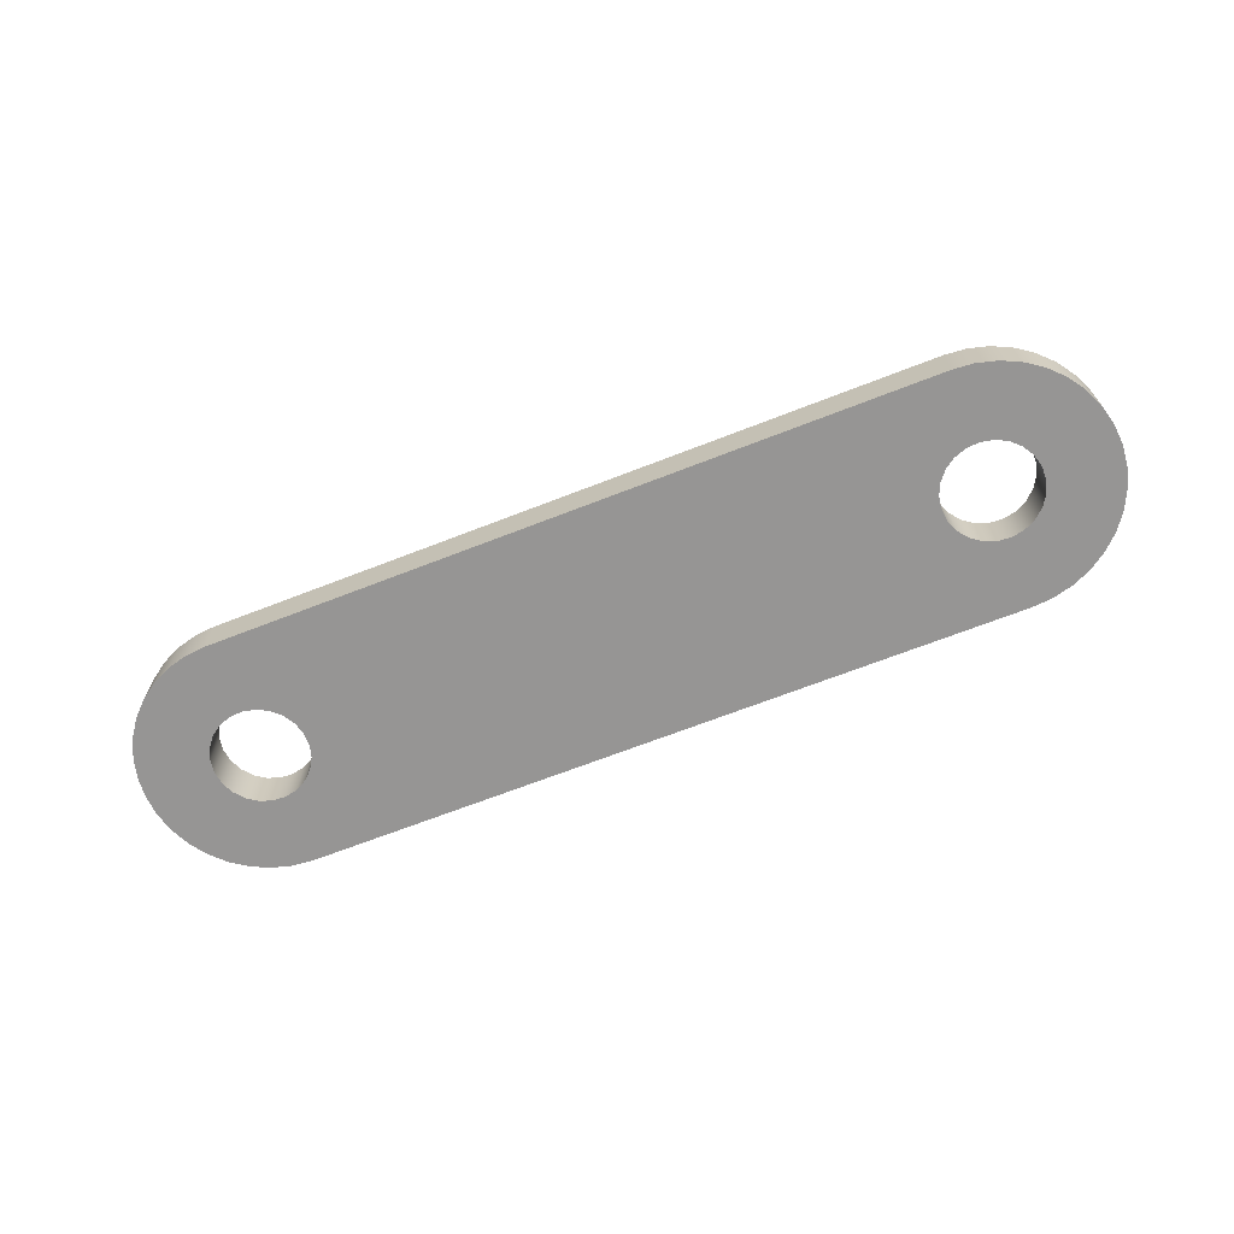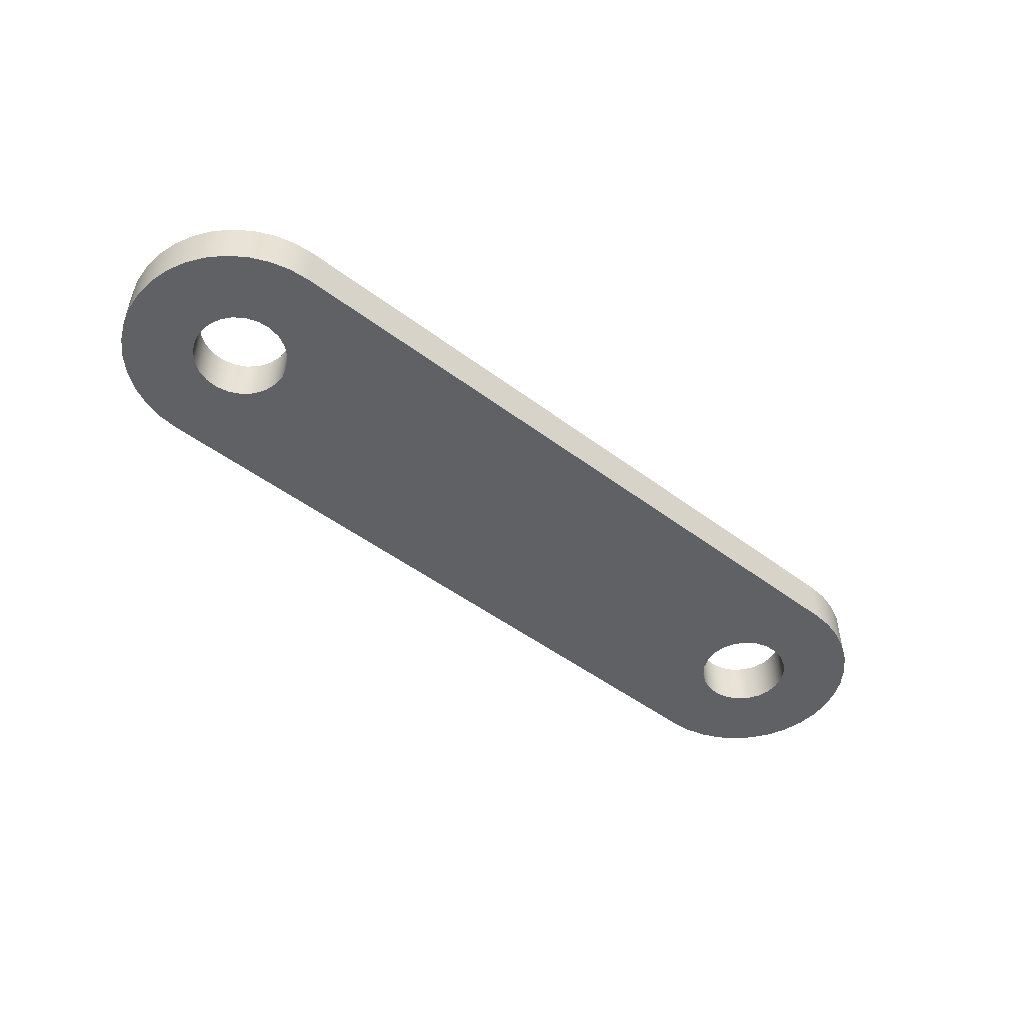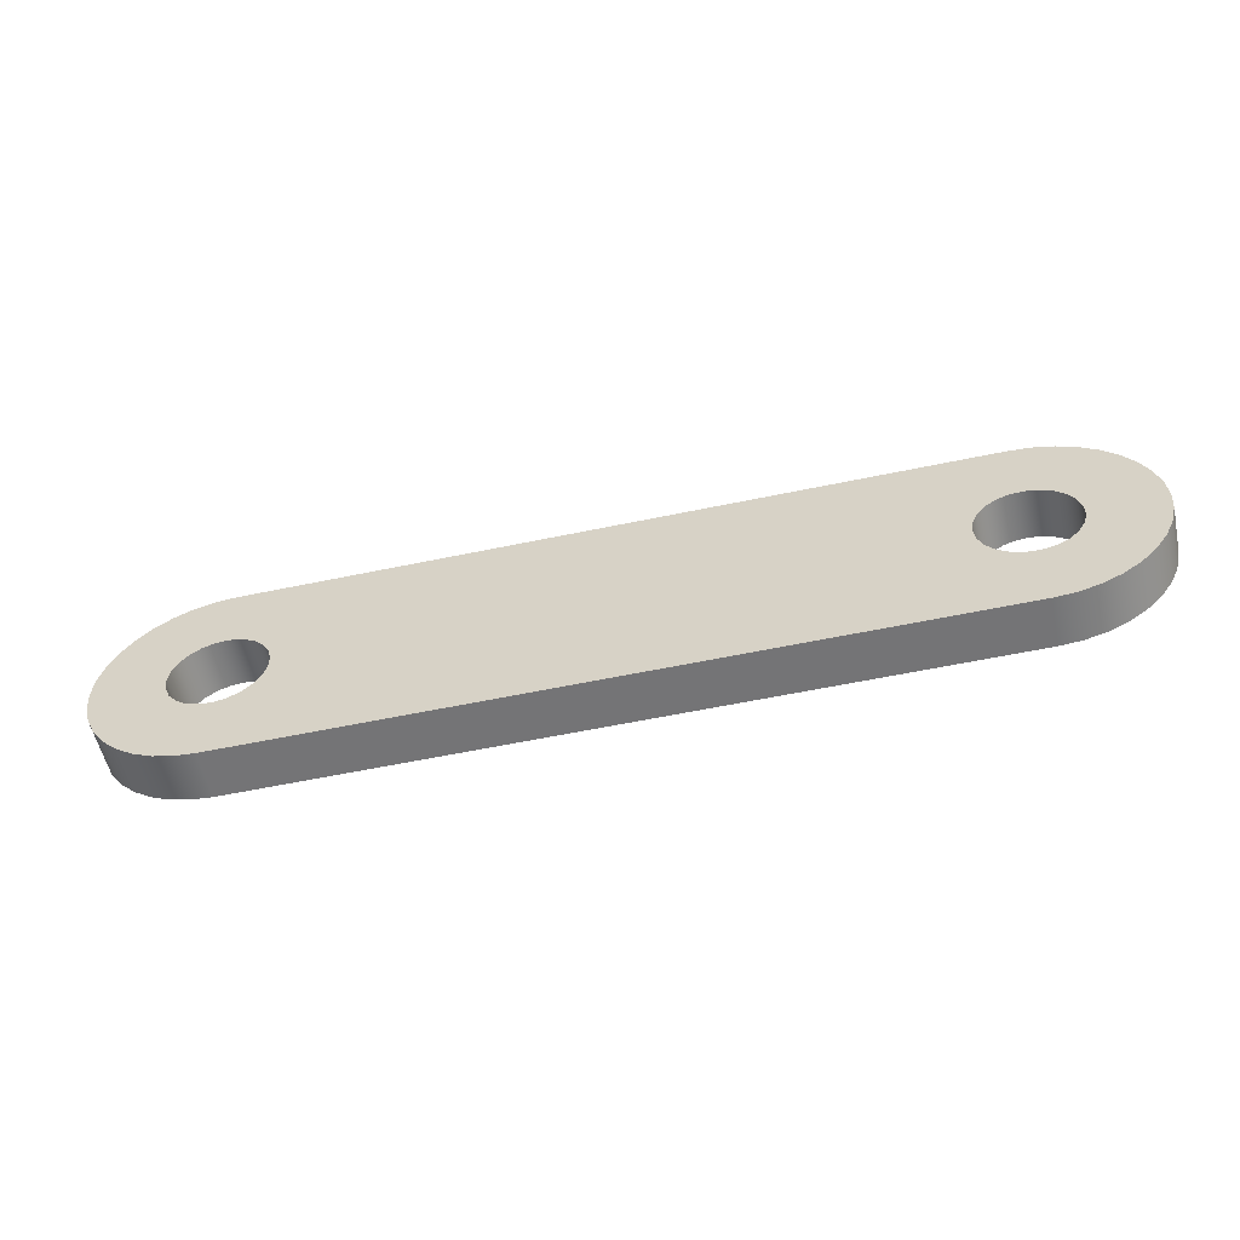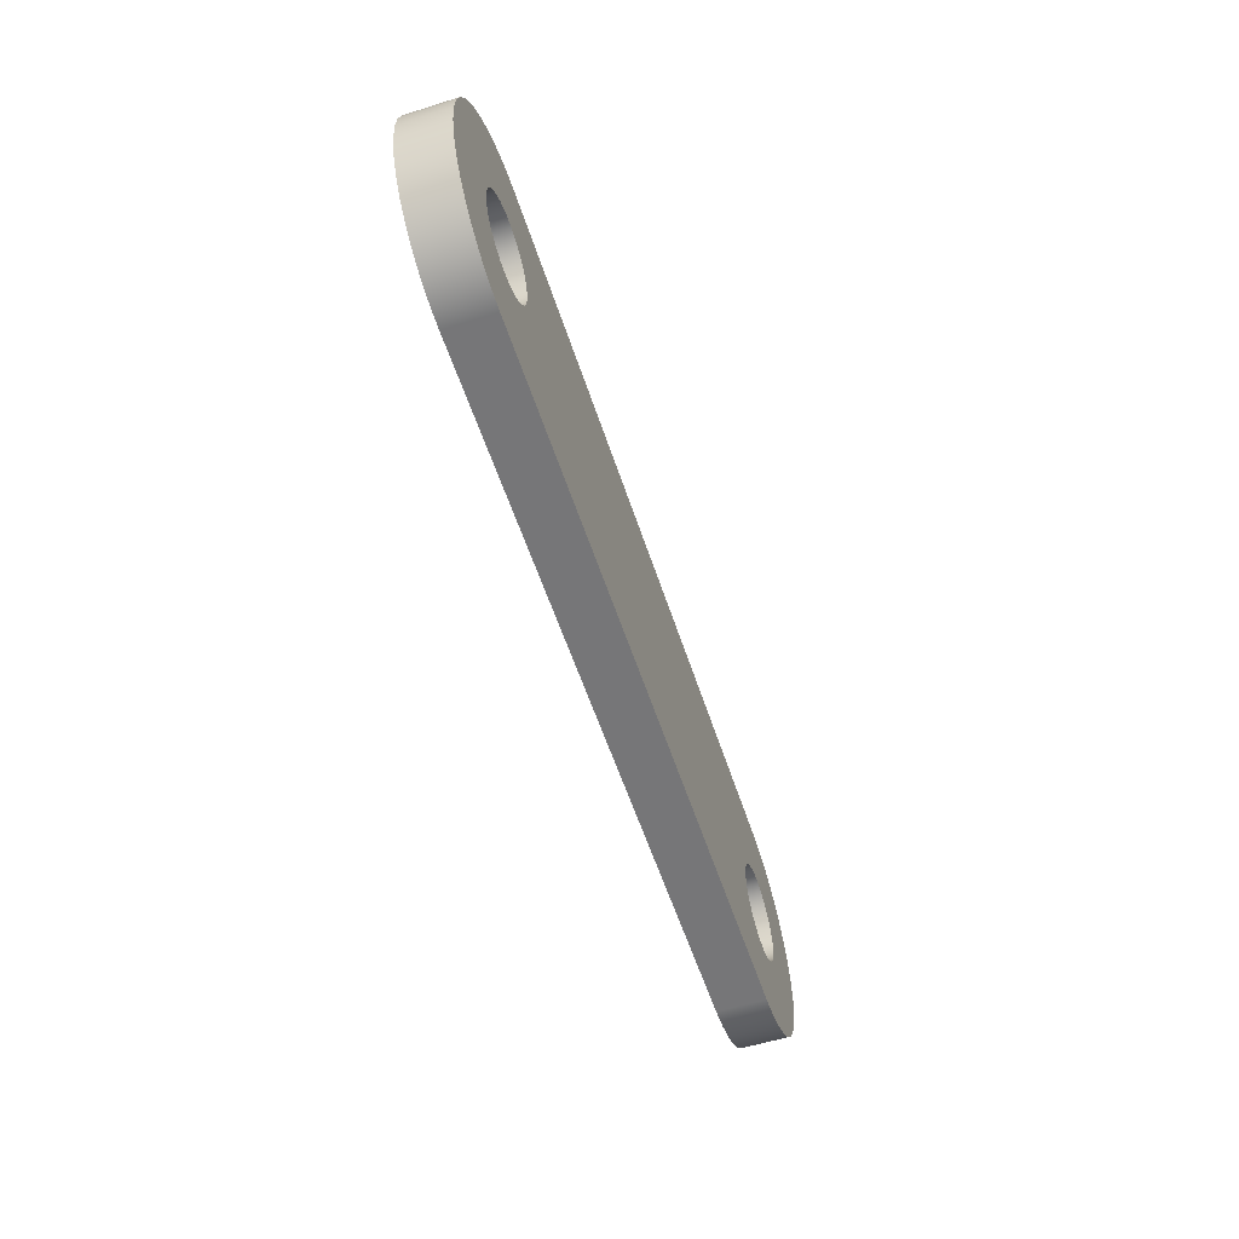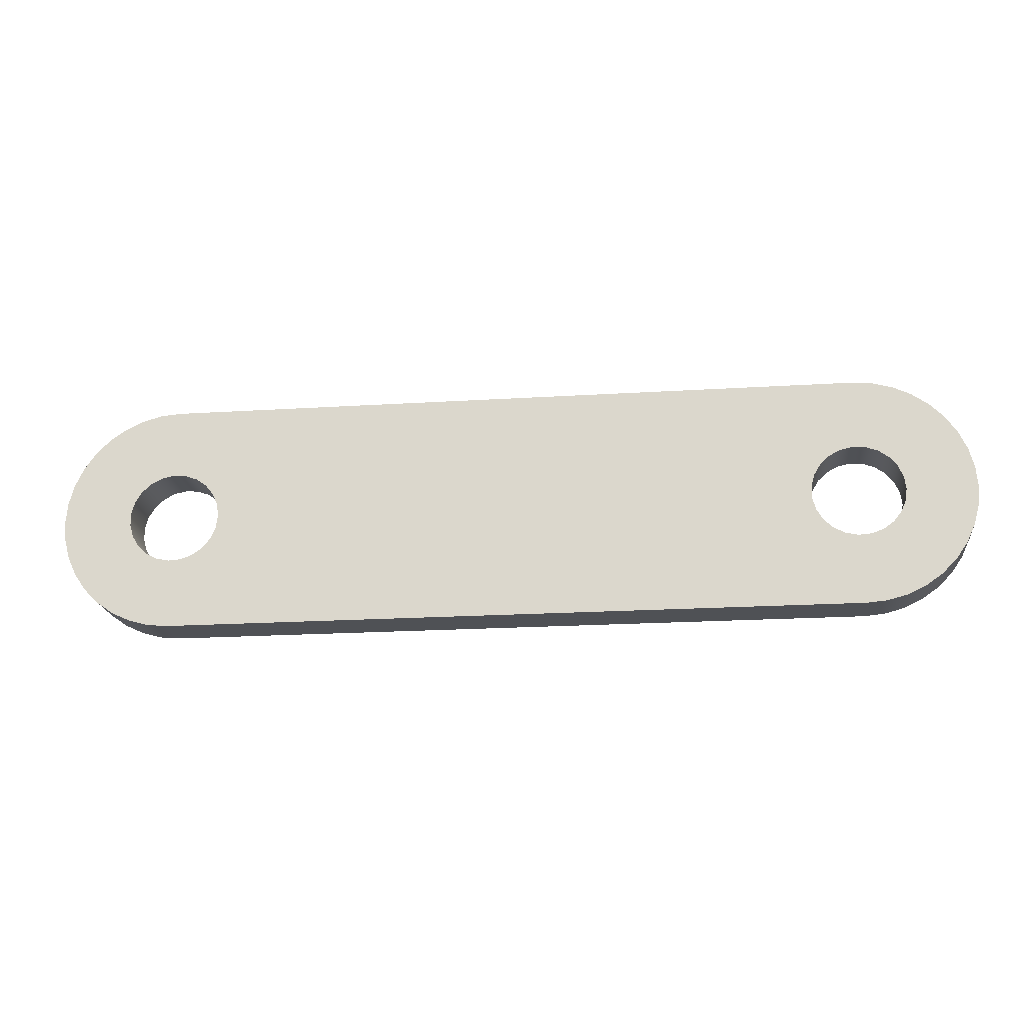
<metadata>
{"format":"obj","ext":"obj","renderer":"f3d","projection":"perspective","resolution":1024,"background":"white","views":[{"elev":-67.5,"azim":21.4,"up":"+Y"},{"elev":-49.1,"azim":-39.8,"up":"+Y"},{"elev":-56.3,"azim":12.5,"up":"+Z"},{"elev":-56.9,"azim":-72.0,"up":"+Z"},{"elev":-19.7,"azim":-173.3,"up":"+Z"}]}
</metadata>
<code>
v -0.2 0.2 2.449e-17
v -0.1926 0.2 0.05396
v -0.1709 0.2 0.1039
v -0.1365 0.2 0.1462
v -0.09201 0.2 0.1776
v -0.04069 0.2 0.1958
v 0.01365 0.2 0.1995
v 0.06698 0.2 0.1885
v 0.1153 0.2 0.1634
v 0.1551 0.2 0.1262
v 0.1834 0.2 0.07968
v 0.1981 0.2 0.02723
v 0.1981 0.2 -0.02723
v 0.1834 0.2 -0.07968
v 0.1551 0.2 -0.1262
v 0.1153 0.2 -0.1634
v 0.06698 0.2 -0.1885
v 0.01365 0.2 -0.1995
v -0.04069 0.2 -0.1958
v -0.09201 0.2 -0.1776
v -0.1365 0.2 -0.1462
v -0.1709 0.2 -0.1039
v -0.1926 0.2 -0.05396
v -0.2 0 2.449e-17
v -0.1926 0 -0.05396
v -0.1709 0 -0.1039
v -0.1365 0 -0.1462
v -0.09201 0 -0.1776
v -0.04069 0 -0.1958
v 0.01365 0 -0.1995
v 0.06698 0 -0.1885
v 0.1153 0 -0.1634
v 0.1551 0 -0.1262
v 0.1834 0 -0.07968
v 0.1981 0 -0.02723
v 0.1981 0 0.02723
v 0.1834 0 0.07968
v 0.1551 0 0.1262
v 0.1153 0 0.1634
v 0.06698 0 0.1885
v 0.01365 0 0.1995
v -0.04069 0 0.1958
v -0.09201 0 0.1776
v -0.1365 0 0.1462
v -0.1709 0 0.1039
v -0.1926 0 0.05396
v -0.2 0.2 2.449e-17
v -0.2 0 2.449e-17
v 2.8 0.2 2.449e-17
v 2.807 0.2 0.05396
v 2.829 0.2 0.1039
v 2.863 0.2 0.1462
v 2.908 0.2 0.1776
v 2.959 0.2 0.1958
v 3.014 0.2 0.1995
v 3.067 0.2 0.1885
v 3.115 0.2 0.1634
v 3.155 0.2 0.1262
v 3.183 0.2 0.07968
v 3.198 0.2 0.02723
v 3.198 0.2 -0.02723
v 3.183 0.2 -0.07968
v 3.155 0.2 -0.1262
v 3.115 0.2 -0.1634
v 3.067 0.2 -0.1885
v 3.014 0.2 -0.1995
v 2.959 0.2 -0.1958
v 2.908 0.2 -0.1776
v 2.863 0.2 -0.1462
v 2.829 0.2 -0.1039
v 2.807 0.2 -0.05396
v 2.8 0 2.449e-17
v 2.807 0 -0.05396
v 2.829 0 -0.1039
v 2.863 0 -0.1462
v 2.908 0 -0.1776
v 2.959 0 -0.1958
v 3.014 0 -0.1995
v 3.067 0 -0.1885
v 3.115 0 -0.1634
v 3.155 0 -0.1262
v 3.183 0 -0.07968
v 3.198 0 -0.02723
v 3.198 0 0.02723
v 3.183 0 0.07968
v 3.155 0 0.1262
v 3.115 0 0.1634
v 3.067 0 0.1885
v 3.014 0 0.1995
v 2.959 0 0.1958
v 2.908 0 0.1776
v 2.863 0 0.1462
v 2.829 0 0.1039
v 2.807 0 0.05396
v 2.8 0.2 2.449e-17
v 2.8 0 2.449e-17
v 3 0 -0.5
v 0 0 -0.5
v 0 0.2 -0.5
v 3 0.2 -0.5
v 3 0 0.5
v 3.087 0 0.4924
v 3.171 0 0.4698
v 3.25 0 0.433
v 3.321 0 0.383
v 3.383 0 0.3214
v 3.433 0 0.25
v 3.47 0 0.171
v 3.492 0 0.08682
v 3.5 0 0
v 3.492 0 -0.08682
v 3.47 0 -0.171
v 3.433 0 -0.25
v 3.383 0 -0.3214
v 3.321 0 -0.383
v 3.25 0 -0.433
v 3.171 0 -0.4698
v 3.087 0 -0.4924
v 3 0 -0.5
v 3 0.2 -0.5
v 3.087 0.2 -0.4924
v 3.171 0.2 -0.4698
v 3.25 0.2 -0.433
v 3.321 0.2 -0.383
v 3.383 0.2 -0.3214
v 3.433 0.2 -0.25
v 3.47 0.2 -0.171
v 3.492 0.2 -0.08682
v 3.5 0.2 0
v 3.492 0.2 0.08682
v 3.47 0.2 0.171
v 3.433 0.2 0.25
v 3.383 0.2 0.3214
v 3.321 0.2 0.383
v 3.25 0.2 0.433
v 3.171 0.2 0.4698
v 3.087 0.2 0.4924
v 3 0.2 0.5
v 0 0 0.5
v 3 0 0.5
v 3 0.2 0.5
v 0 0.2 0.5
v 0 0 -0.5
v -0.08682 0 -0.4924
v -0.171 0 -0.4698
v -0.25 0 -0.433
v -0.3214 0 -0.383
v -0.383 0 -0.3214
v -0.433 0 -0.25
v -0.4698 0 -0.171
v -0.4924 0 -0.08682
v -0.5 0 -6.123e-17
v -0.4924 0 0.08682
v -0.4698 0 0.171
v -0.433 0 0.25
v -0.383 0 0.3214
v -0.3214 0 0.383
v -0.25 0 0.433
v -0.171 0 0.4698
v -0.08682 0 0.4924
v 0 0 0.5
v 0 0.2 0.5
v -0.08682 0.2 0.4924
v -0.171 0.2 0.4698
v -0.25 0.2 0.433
v -0.3214 0.2 0.383
v -0.383 0.2 0.3214
v -0.433 0.2 0.25
v -0.4698 0.2 0.171
v -0.4924 0.2 0.08682
v -0.5 0.2 -6.123e-17
v -0.4924 0.2 -0.08682
v -0.4698 0.2 -0.171
v -0.433 0.2 -0.25
v -0.383 0.2 -0.3214
v -0.3214 0.2 -0.383
v -0.25 0.2 -0.433
v -0.171 0.2 -0.4698
v -0.08682 0.2 -0.4924
v 0 0.2 -0.5
v 2.8 0.2 2.449e-17
v 2.807 0.2 -0.05396
v 2.829 0.2 -0.1039
v 2.863 0.2 -0.1462
v 2.908 0.2 -0.1776
v 2.959 0.2 -0.1958
v 3.014 0.2 -0.1995
v 3.067 0.2 -0.1885
v 3.115 0.2 -0.1634
v 3.155 0.2 -0.1262
v 3.183 0.2 -0.07968
v 3.198 0.2 -0.02723
v 3.198 0.2 0.02723
v 3.183 0.2 0.07968
v 3.155 0.2 0.1262
v 3.115 0.2 0.1634
v 3.067 0.2 0.1885
v 3.014 0.2 0.1995
v 2.959 0.2 0.1958
v 2.908 0.2 0.1776
v 2.863 0.2 0.1462
v 2.829 0.2 0.1039
v 2.807 0.2 0.05396
v -0.2 0.2 2.449e-17
v -0.1926 0.2 -0.05396
v -0.1709 0.2 -0.1039
v -0.1365 0.2 -0.1462
v -0.09201 0.2 -0.1776
v -0.04069 0.2 -0.1958
v 0.01365 0.2 -0.1995
v 0.06698 0.2 -0.1885
v 0.1153 0.2 -0.1634
v 0.1551 0.2 -0.1262
v 0.1834 0.2 -0.07968
v 0.1981 0.2 -0.02723
v 0.1981 0.2 0.02723
v 0.1834 0.2 0.07968
v 0.1551 0.2 0.1262
v 0.1153 0.2 0.1634
v 0.06698 0.2 0.1885
v 0.01365 0.2 0.1995
v -0.04069 0.2 0.1958
v -0.09201 0.2 0.1776
v -0.1365 0.2 0.1462
v -0.1709 0.2 0.1039
v -0.1926 0.2 0.05396
v 0 0.2 -0.5
v -0.08682 0.2 -0.4924
v -0.171 0.2 -0.4698
v -0.25 0.2 -0.433
v -0.3214 0.2 -0.383
v -0.383 0.2 -0.3214
v -0.433 0.2 -0.25
v -0.4698 0.2 -0.171
v -0.4924 0.2 -0.08682
v -0.5 0.2 -6.123e-17
v -0.4924 0.2 0.08682
v -0.4698 0.2 0.171
v -0.433 0.2 0.25
v -0.383 0.2 0.3214
v -0.3214 0.2 0.383
v -0.25 0.2 0.433
v -0.171 0.2 0.4698
v -0.08682 0.2 0.4924
v 0 0.2 0.5
v 3 0.2 0.5
v 3.087 0.2 0.4924
v 3.171 0.2 0.4698
v 3.25 0.2 0.433
v 3.321 0.2 0.383
v 3.383 0.2 0.3214
v 3.433 0.2 0.25
v 3.47 0.2 0.171
v 3.492 0.2 0.08682
v 3.5 0.2 0
v 3.492 0.2 -0.08682
v 3.47 0.2 -0.171
v 3.433 0.2 -0.25
v 3.383 0.2 -0.3214
v 3.321 0.2 -0.383
v 3.25 0.2 -0.433
v 3.171 0.2 -0.4698
v 3.087 0.2 -0.4924
v 3 0.2 -0.5
v 2.8 0 2.449e-17
v 2.807 0 0.05396
v 2.829 0 0.1039
v 2.863 0 0.1462
v 2.908 0 0.1776
v 2.959 0 0.1958
v 3.014 0 0.1995
v 3.067 0 0.1885
v 3.115 0 0.1634
v 3.155 0 0.1262
v 3.183 0 0.07968
v 3.198 0 0.02723
v 3.198 0 -0.02723
v 3.183 0 -0.07968
v 3.155 0 -0.1262
v 3.115 0 -0.1634
v 3.067 0 -0.1885
v 3.014 0 -0.1995
v 2.959 0 -0.1958
v 2.908 0 -0.1776
v 2.863 0 -0.1462
v 2.829 0 -0.1039
v 2.807 0 -0.05396
v -0.2 0 2.449e-17
v -0.1926 0 0.05396
v -0.1709 0 0.1039
v -0.1365 0 0.1462
v -0.09201 0 0.1776
v -0.04069 0 0.1958
v 0.01365 0 0.1995
v 0.06698 0 0.1885
v 0.1153 0 0.1634
v 0.1551 0 0.1262
v 0.1834 0 0.07968
v 0.1981 0 0.02723
v 0.1981 0 -0.02723
v 0.1834 0 -0.07968
v 0.1551 0 -0.1262
v 0.1153 0 -0.1634
v 0.06698 0 -0.1885
v 0.01365 0 -0.1995
v -0.04069 0 -0.1958
v -0.09201 0 -0.1776
v -0.1365 0 -0.1462
v -0.1709 0 -0.1039
v -0.1926 0 -0.05396
v 0 0 0.5
v -0.08682 0 0.4924
v -0.171 0 0.4698
v -0.25 0 0.433
v -0.3214 0 0.383
v -0.383 0 0.3214
v -0.433 0 0.25
v -0.4698 0 0.171
v -0.4924 0 0.08682
v -0.5 0 -6.123e-17
v -0.4924 0 -0.08682
v -0.4698 0 -0.171
v -0.433 0 -0.25
v -0.383 0 -0.3214
v -0.3214 0 -0.383
v -0.25 0 -0.433
v -0.171 0 -0.4698
v -0.08682 0 -0.4924
v 0 0 -0.5
v 3 0 -0.5
v 3.087 0 -0.4924
v 3.171 0 -0.4698
v 3.25 0 -0.433
v 3.321 0 -0.383
v 3.383 0 -0.3214
v 3.433 0 -0.25
v 3.47 0 -0.171
v 3.492 0 -0.08682
v 3.5 0 0
v 3.492 0 0.08682
v 3.47 0 0.171
v 3.433 0 0.25
v 3.383 0 0.3214
v 3.321 0 0.383
v 3.25 0 0.433
v 3.171 0 0.4698
v 3.087 0 0.4924
v 3 0 0.5
g 2b364a7e-e33c-11ea-90f6-54bf646e7e1f
f 2 46 1
f 1 46 48
f 47 24 23
f 23 24 25
f 23 25 22
f 22 25 26
f 22 26 21
f 21 26 27
f 21 27 20
f 20 27 28
f 20 28 19
f 19 28 29
f 19 29 18
f 18 29 30
f 18 30 17
f 17 30 31
f 17 31 16
f 16 31 32
f 16 32 15
f 15 32 33
f 15 33 14
f 14 33 34
f 14 34 13
f 13 34 35
f 13 35 12
f 12 35 36
f 12 36 11
f 11 36 37
f 11 37 10
f 10 37 38
f 10 38 9
f 9 38 39
f 9 39 8
f 8 39 40
f 8 40 7
f 7 40 41
f 7 41 6
f 6 41 42
f 6 42 5
f 5 42 43
f 5 43 4
f 4 43 44
f 4 44 3
f 3 44 45
f 3 45 2
f 2 45 46
g 2b36718c-e33c-11ea-92d3-54bf646e7e1f
f 50 94 49
f 49 94 96
f 95 72 71
f 71 72 73
f 71 73 70
f 70 73 74
f 70 74 69
f 69 74 75
f 69 75 68
f 68 75 76
f 68 76 67
f 67 76 77
f 67 77 66
f 66 77 78
f 66 78 65
f 65 78 79
f 65 79 64
f 64 79 80
f 64 80 63
f 63 80 81
f 63 81 62
f 62 81 82
f 62 82 61
f 61 82 83
f 61 83 60
f 60 83 84
f 60 84 59
f 59 84 85
f 59 85 58
f 58 85 86
f 58 86 57
f 57 86 87
f 57 87 56
f 56 87 88
f 56 88 55
f 55 88 89
f 55 89 54
f 54 89 90
f 54 90 53
f 53 90 91
f 53 91 52
f 52 91 92
f 52 92 51
f 51 92 93
f 51 93 50
f 50 93 94
g 2b36bfae-e33c-11ea-8cee-54bf646e7e1f
f 97 98 100
f 100 98 99
g 2b36e6c0-e33c-11ea-b28a-54bf646e7e1f
f 138 101 137
f 137 101 102
f 137 102 136
f 136 102 103
f 136 103 135
f 135 103 104
f 135 104 134
f 134 104 105
f 134 105 133
f 133 105 106
f 133 106 132
f 132 106 107
f 132 107 131
f 131 107 108
f 131 108 130
f 130 108 109
f 130 109 129
f 129 109 110
f 129 110 128
f 128 110 111
f 128 111 127
f 127 111 112
f 127 112 126
f 126 112 113
f 126 113 125
f 125 113 114
f 125 114 124
f 124 114 115
f 124 115 123
f 123 115 116
f 123 116 122
f 122 116 117
f 122 117 121
f 121 117 118
f 121 118 120
f 120 118 119
g 2b370dd2-e33c-11ea-bd3a-54bf646e7e1f
f 139 140 142
f 142 140 141
g 2b3734de-e33c-11ea-ac81-54bf646e7e1f
f 180 143 179
f 179 143 144
f 179 144 178
f 178 144 145
f 178 145 177
f 177 145 146
f 177 146 176
f 176 146 147
f 176 147 175
f 175 147 148
f 175 148 174
f 174 148 149
f 174 149 173
f 173 149 150
f 173 150 172
f 172 150 151
f 172 151 171
f 171 151 152
f 171 152 170
f 170 152 153
f 170 153 169
f 169 153 154
f 169 154 168
f 168 154 155
f 168 155 167
f 167 155 156
f 167 156 166
f 166 156 157
f 166 157 165
f 165 157 158
f 165 158 164
f 164 158 159
f 164 159 163
f 163 159 160
f 163 160 162
f 162 160 161
g 2b3782fa-e33c-11ea-856b-54bf646e7e1f
f 182 215 181
f 181 215 216
f 181 216 203
f 203 216 217
f 203 217 202
f 202 217 218
f 202 218 201
f 201 218 219
f 201 219 246
f 246 219 245
f 245 219 220
f 245 220 221
f 215 182 214
f 214 182 183
f 214 183 213
f 213 183 184
f 213 184 212
f 212 184 264
f 212 264 227
f 184 185 264
f 264 185 186
f 264 186 187
f 188 259 187
f 187 259 260
f 187 260 261
f 259 188 258
f 258 188 189
f 258 189 257
f 257 189 190
f 257 190 256
f 256 190 191
f 256 191 192
f 256 192 255
f 255 192 193
f 255 193 254
f 254 193 194
f 254 194 195
f 254 195 253
f 253 195 196
f 253 196 252
f 252 196 197
f 252 197 251
f 251 197 198
f 251 198 250
f 250 198 249
f 249 198 248
f 248 198 246
f 248 246 247
f 198 199 246
f 246 199 200
f 246 200 201
f 226 204 236
f 236 204 205
f 236 205 235
f 235 205 206
f 235 206 234
f 234 206 207
f 234 207 208
f 234 208 233
f 233 208 209
f 233 209 232
f 232 209 231
f 231 209 210
f 231 210 230
f 230 210 229
f 229 210 227
f 229 227 228
f 210 211 227
f 227 211 212
f 222 241 221
f 221 241 242
f 221 242 243
f 223 239 222
f 222 239 240
f 222 240 241
f 239 223 238
f 238 223 224
f 238 224 225
f 238 225 237
f 237 225 226
f 237 226 236
f 244 245 243
f 243 245 221
f 261 262 187
f 187 262 264
f 262 263 264
g 2b37d126-e33c-11ea-a929-54bf646e7e1f
f 266 299 265
f 265 299 300
f 265 300 287
f 287 300 301
f 287 301 286
f 286 301 302
f 286 302 285
f 285 302 303
f 285 303 330
f 330 303 329
f 329 303 304
f 329 304 305
f 299 266 298
f 298 266 267
f 298 267 297
f 297 267 268
f 297 268 296
f 296 268 348
f 296 348 311
f 268 269 348
f 348 269 270
f 348 270 271
f 272 343 271
f 271 343 344
f 271 344 345
f 343 272 342
f 342 272 273
f 342 273 341
f 341 273 274
f 341 274 340
f 340 274 275
f 340 275 276
f 340 276 339
f 339 276 277
f 339 277 338
f 338 277 278
f 338 278 279
f 338 279 337
f 337 279 280
f 337 280 336
f 336 280 281
f 336 281 335
f 335 281 282
f 335 282 334
f 334 282 333
f 333 282 332
f 332 282 330
f 332 330 331
f 282 283 330
f 330 283 284
f 330 284 285
f 310 288 320
f 320 288 289
f 320 289 319
f 319 289 290
f 319 290 318
f 318 290 291
f 318 291 292
f 318 292 317
f 317 292 293
f 317 293 316
f 316 293 315
f 315 293 294
f 315 294 314
f 314 294 313
f 313 294 311
f 313 311 312
f 294 295 311
f 311 295 296
f 306 325 305
f 305 325 326
f 305 326 327
f 307 323 306
f 306 323 324
f 306 324 325
f 323 307 322
f 322 307 308
f 322 308 309
f 322 309 321
f 321 309 310
f 321 310 320
f 328 329 327
f 327 329 305
f 345 346 271
f 271 346 348
f 346 347 348

</code>
